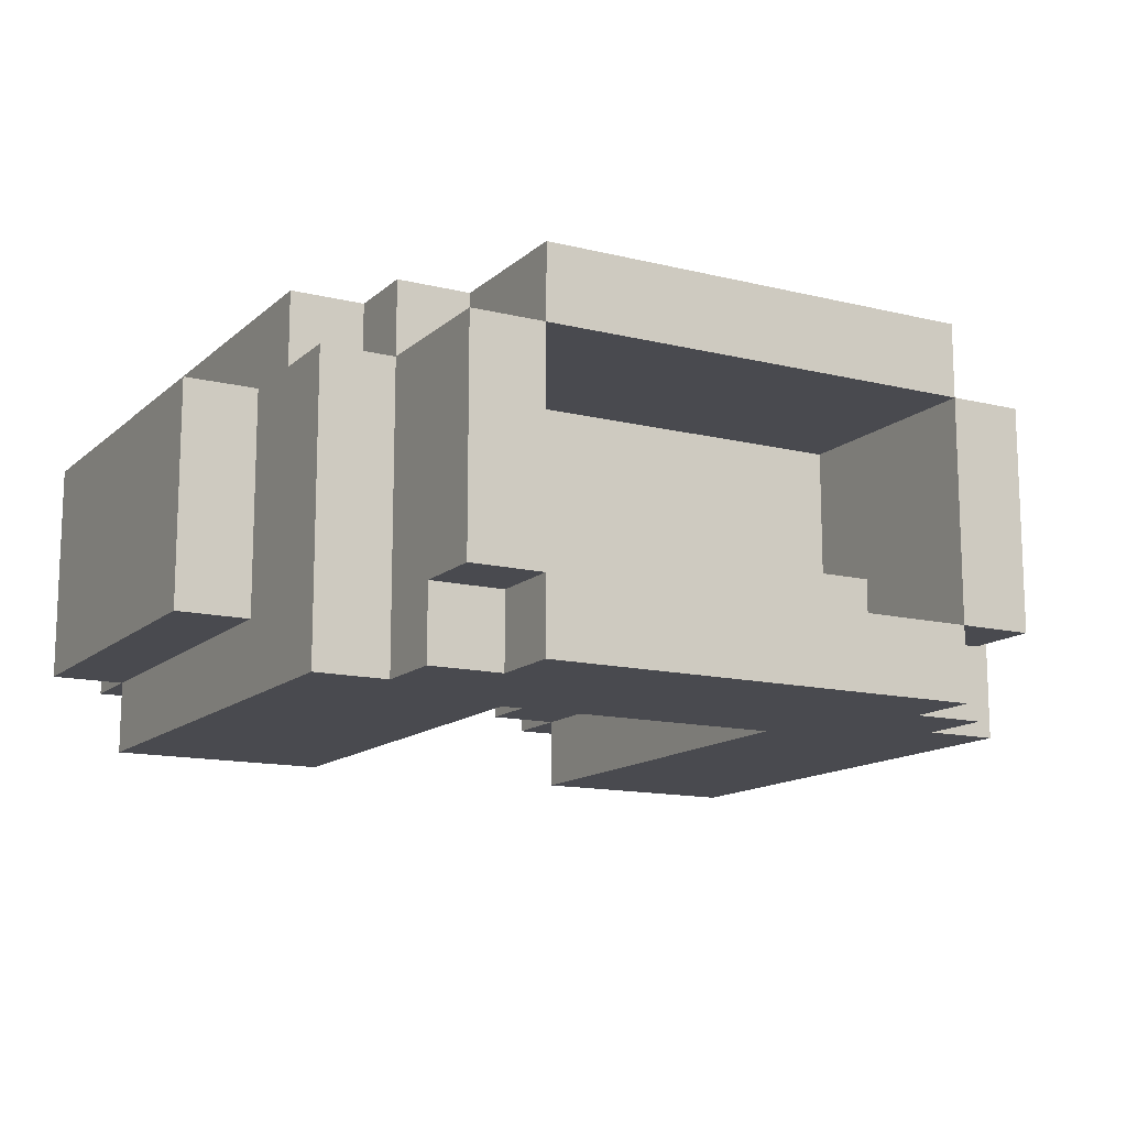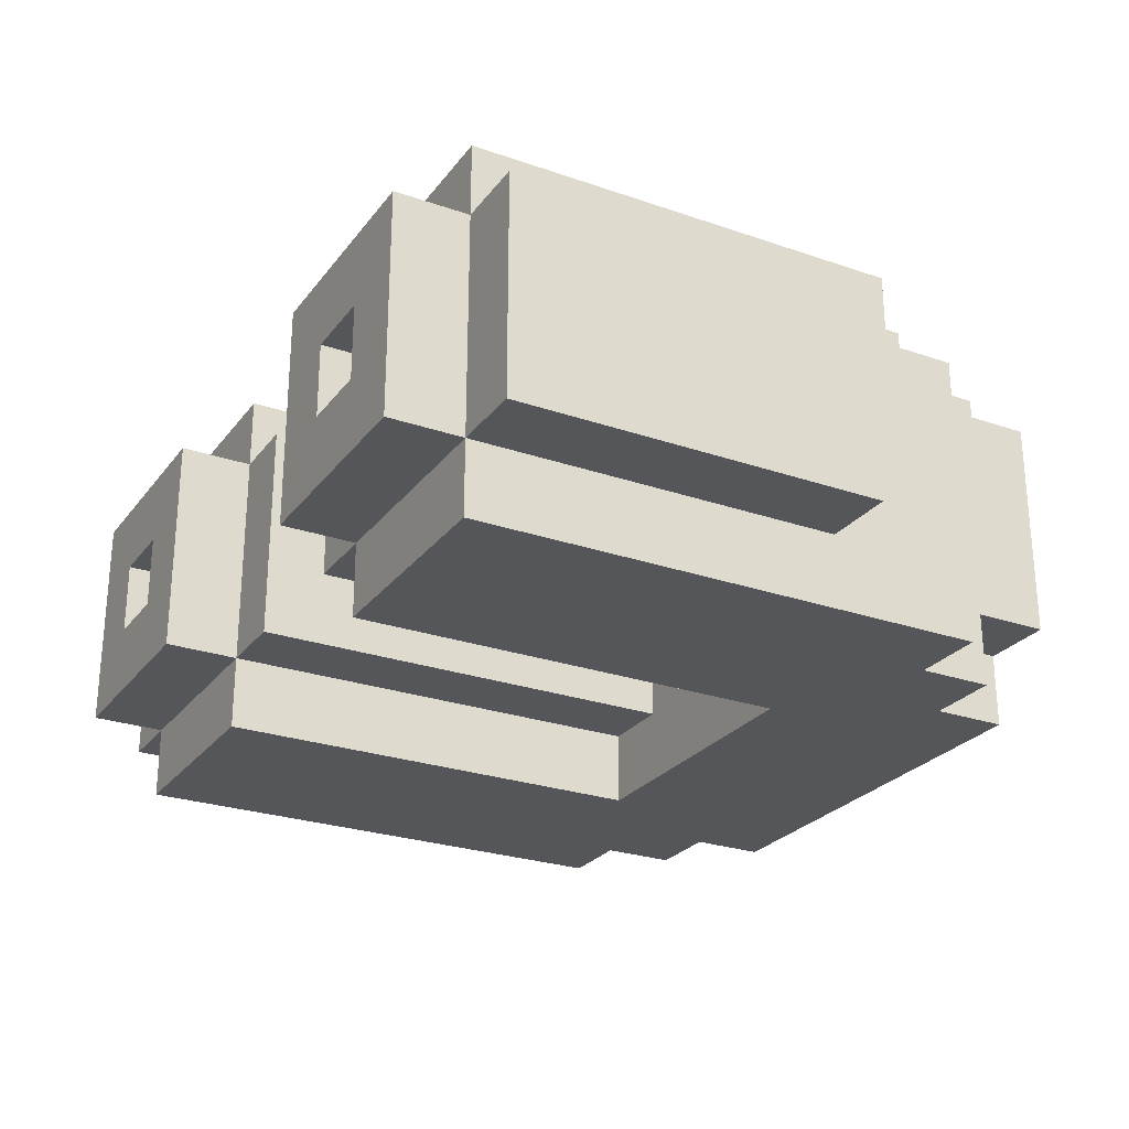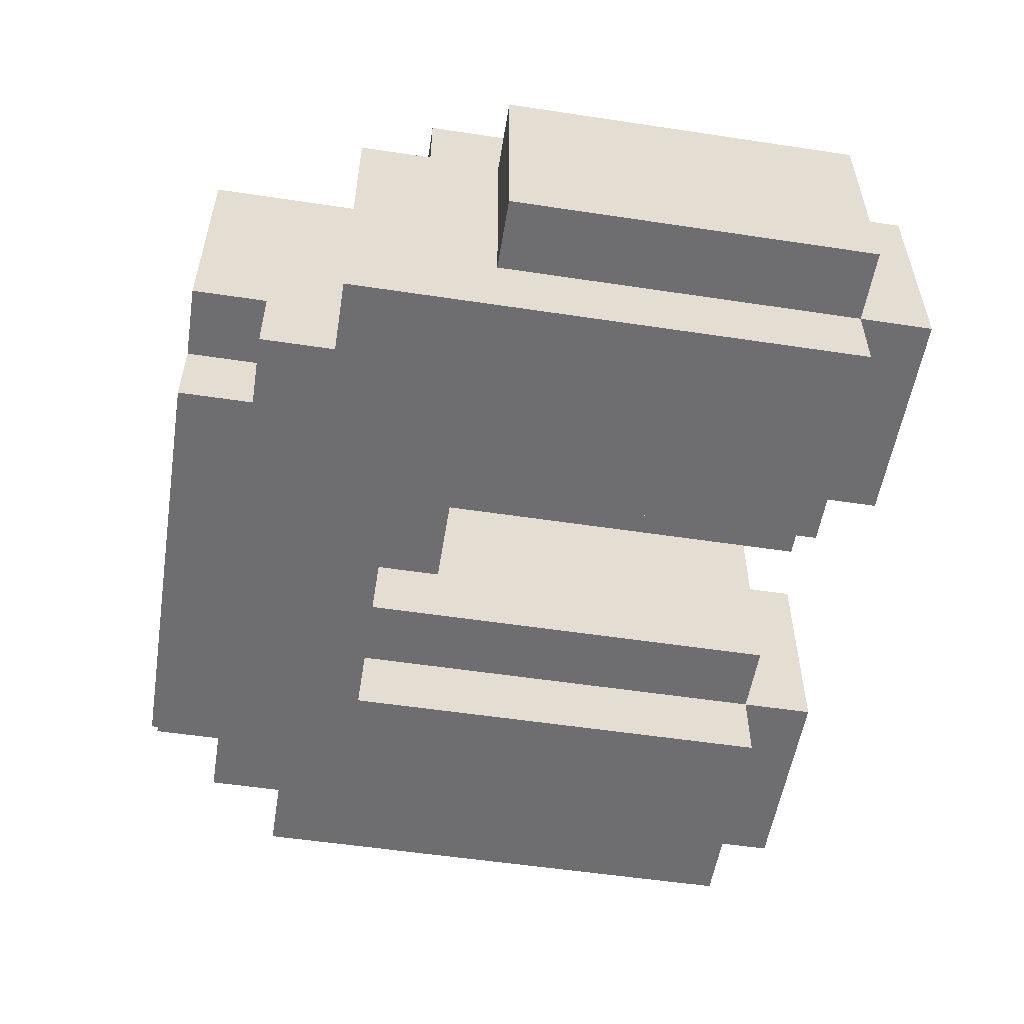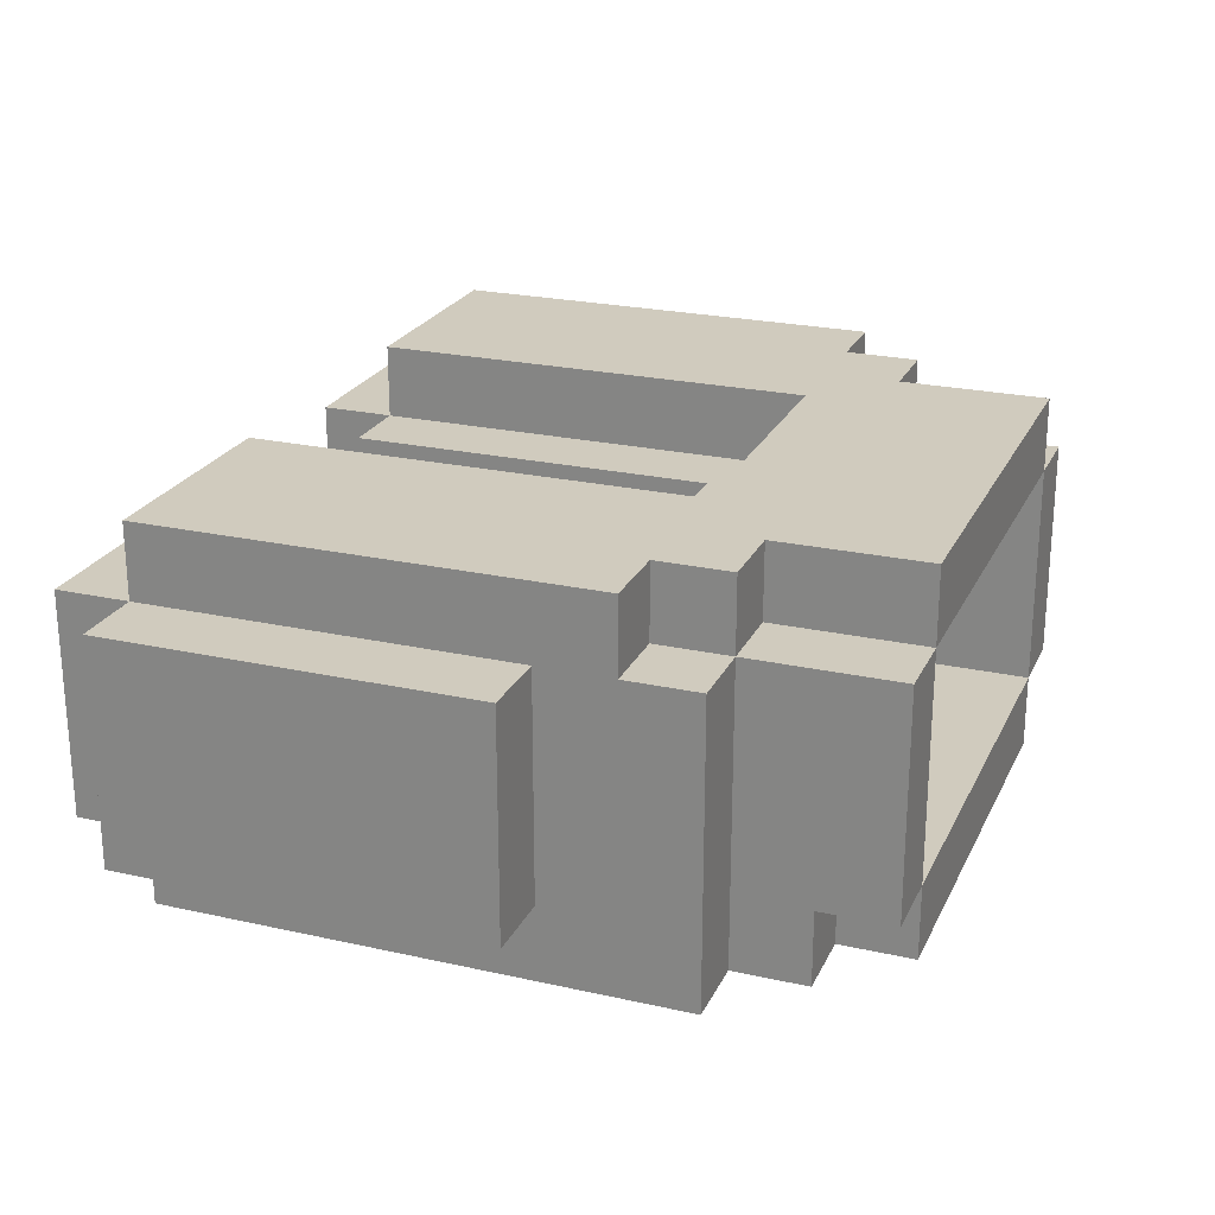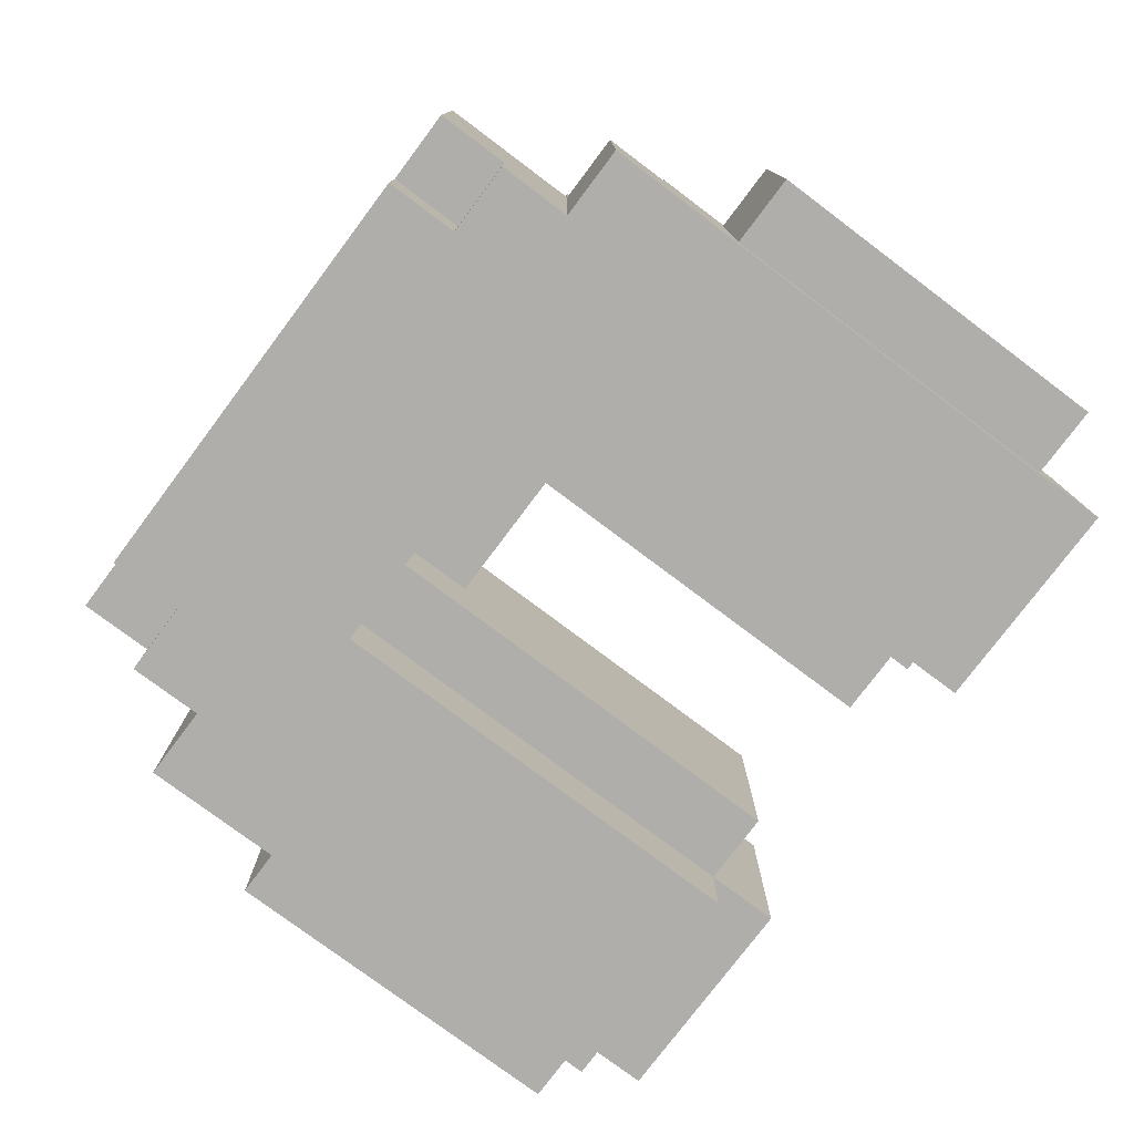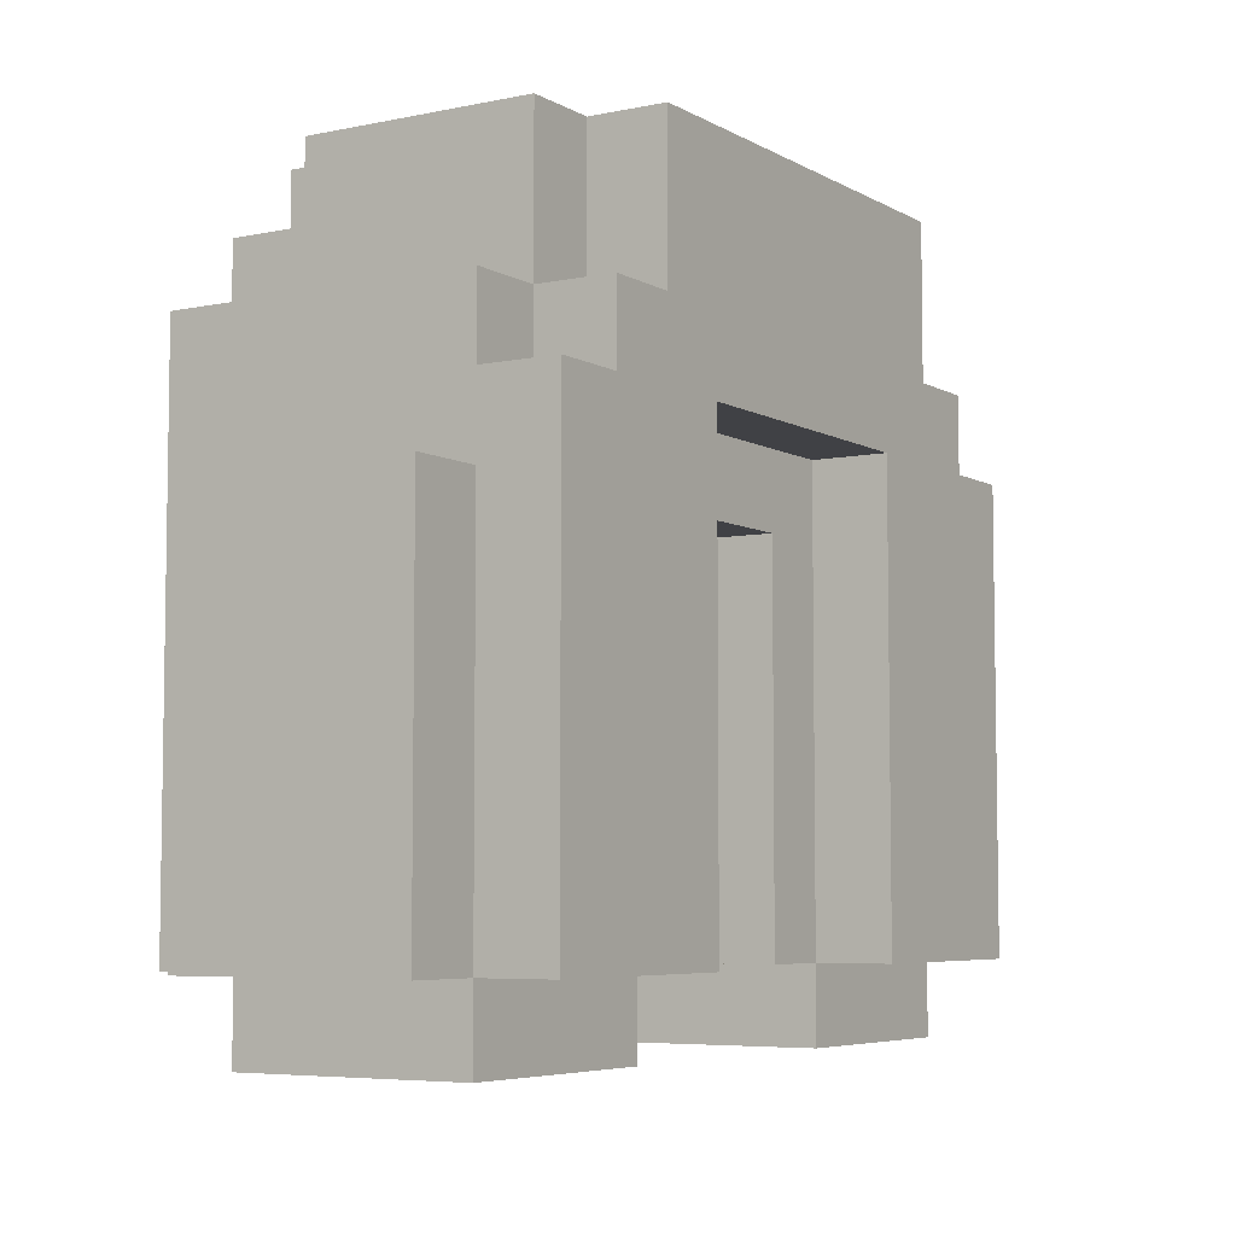
<metadata>
{"format":"obj","ext":"obj","renderer":"f3d","projection":"perspective","resolution":1024,"background":"white","views":[{"elev":-13.5,"azim":151.0,"up":"+Z"},{"elev":-26.0,"azim":61.3,"up":"+Z"},{"elev":-54.4,"azim":-99.1,"up":"+Z"},{"elev":23.5,"azim":110.6,"up":"+Z"},{"elev":-77.6,"azim":-126.9,"up":"+Z"},{"elev":-5.8,"azim":-57.8,"up":"+Y"}]}
</metadata>
<code>
g spodnie4
v -6 1 2
v -6 1 -1
v -6 6 2
v -6 6 -1
v -5 0 2
v -5 0 -1
v -5 1 3
v -5 1 2
v -5 1 -1
v -5 1 -2
v -5 6 2
v -5 6 -1
v -5 7 3
v -5 7 2
v -5 8 2
v -5 8 -2
v -4 7 3
v -4 7 2
v -4 8 3
v -4 8 2
v -4 8 -2
v -4 9 -1
v -4 9 -2
v -4 10 2
v -4 10 -1
v -3 0 1
v -3 0 -0
v -3 3 1
v -3 3 -0
v -3 4 1
v -3 4 -0
v -3 6 1
v -3 6 -0
v -3 8 3
v -3 8 2
v -3 9 -1
v -3 9 -2
v -3 10 3
v -3 10 2
v -3 10 -1
v -3 10 -2
v 1 1 2
v 1 1 -1
v 1 6 2
v 1 6 -0
v 1 7 -0
v 1 7 -1
v 2 0 2
v 2 0 -1
v 2 1 3
v 2 1 2
v 2 1 -1
v 2 1 -2
v 2 7 3
v 2 7 2
v 2 7 -1
v 2 7 -2
v 3 7 2
v 3 7 -0
v 3 8 -0
v 3 8 -1
v 3 10 2
v 3 10 -1
v 4 0 1
v 4 0 -0
v 4 3 1
v 4 3 -0
v 4 4 1
v 4 4 -0
v 4 6 1
v 4 6 -0
v -4 0 1
v -4 0 -0
v -4 3 1
v -4 3 -0
v -4 4 1
v -4 4 -0
v -4 6 1
v -4 6 -0
v -3 7 2
v -3 7 -0
v -3 8 -0
v -3 8 -1
v -3 10 2
v -3 10 -1
v -2 0 2
v -2 0 -1
v -2 1 3
v -2 1 2
v -2 1 -1
v -2 1 -2
v -2 7 3
v -2 7 2
v -2 7 -1
v -2 7 -2
v -1 1 2
v -1 1 -1
v -1 6 2
v -1 6 -0
v -1 7 -0
v -1 7 -1
v 3 0 1
v 3 0 -0
v 3 3 1
v 3 3 -0
v 3 4 1
v 3 4 -0
v 3 6 1
v 3 6 -0
v 3 8 3
v 3 8 2
v 3 9 -1
v 3 9 -2
v 3 10 3
v 3 10 2
v 3 10 -1
v 3 10 -2
v 4 7 3
v 4 7 2
v 4 8 3
v 4 8 2
v 4 8 -2
v 4 9 -1
v 4 9 -2
v 4 10 2
v 4 10 -1
v 5 0 2
v 5 0 -1
v 5 1 3
v 5 1 2
v 5 1 -1
v 5 1 -2
v 5 6 2
v 5 6 -1
v 5 7 3
v 5 7 2
v 5 8 2
v 5 8 -2
v 6 1 2
v 6 1 -1
v 6 6 2
v 6 6 -1
v -5 1 3
v -5 7 3
v -4 7 3
v -4 8 3
v -3 8 3
v -3 10 3
v -2 1 3
v -2 7 3
v 2 1 3
v 2 7 3
v 3 8 3
v 3 10 3
v 4 7 3
v 4 8 3
v 5 1 3
v 5 7 3
v -6 1 2
v -6 6 2
v -5 0 2
v -5 1 2
v -5 6 2
v -5 7 2
v -5 8 2
v -4 7 2
v -4 8 2
v -4 10 2
v -3 8 2
v -3 10 2
v -2 0 2
v -2 1 2
v -2 7 2
v -1 1 2
v -1 6 2
v 1 1 2
v 1 6 2
v 2 0 2
v 2 1 2
v 2 7 2
v 3 8 2
v 3 10 2
v 4 7 2
v 4 8 2
v 4 10 2
v 5 0 2
v 5 1 2
v 5 6 2
v 5 7 2
v 5 8 2
v 6 1 2
v 6 6 2
v -4 0 -0
v -4 3 -0
v -4 4 -0
v -4 6 -0
v -3 0 -0
v -3 3 -0
v -3 4 -0
v -3 6 -0
v -3 7 -0
v -3 8 -0
v 3 0 -0
v 3 3 -0
v 3 4 -0
v 3 6 -0
v 3 7 -0
v 3 8 -0
v 4 0 -0
v 4 3 -0
v 4 4 -0
v 4 6 -0
v -3 8 -1
v -3 10 -1
v 3 8 -1
v 3 10 -1
v -3 7 2
v -3 10 2
v 3 7 2
v 3 10 2
v -4 0 1
v -4 3 1
v -4 4 1
v -4 6 1
v -3 0 1
v -3 3 1
v -3 4 1
v -3 6 1
v 3 0 1
v 3 3 1
v 3 4 1
v 3 6 1
v 4 0 1
v 4 3 1
v 4 4 1
v 4 6 1
v -1 6 -0
v -1 7 -0
v 1 6 -0
v 1 7 -0
v -6 1 -1
v -6 6 -1
v -5 0 -1
v -5 1 -1
v -5 6 -1
v -4 9 -1
v -4 10 -1
v -3 9 -1
v -3 10 -1
v -2 0 -1
v -2 1 -1
v -2 7 -1
v -1 1 -1
v -1 7 -1
v 1 1 -1
v 1 7 -1
v 2 0 -1
v 2 1 -1
v 2 7 -1
v 3 9 -1
v 3 10 -1
v 4 9 -1
v 4 10 -1
v 5 0 -1
v 5 1 -1
v 5 6 -1
v 6 1 -1
v 6 6 -1
v -5 1 -2
v -5 8 -2
v -4 8 -2
v -4 9 -2
v -3 9 -2
v -3 10 -2
v -2 1 -2
v -2 7 -2
v 2 1 -2
v 2 7 -2
v 3 9 -2
v 3 10 -2
v 4 8 -2
v 4 9 -2
v 5 1 -2
v 5 8 -2
v -5 0 2
v -2 0 2
v 2 0 2
v 5 0 2
v -4 0 1
v -3 0 1
v 3 0 1
v 4 0 1
v -4 0 -0
v -3 0 -0
v 3 0 -0
v 4 0 -0
v -5 0 -1
v -2 0 -1
v 2 0 -1
v 5 0 -1
v -5 1 3
v -2 1 3
v 2 1 3
v 5 1 3
v -6 1 2
v -5 1 2
v -2 1 2
v -1 1 2
v 1 1 2
v 2 1 2
v 5 1 2
v 6 1 2
v -6 1 -1
v -5 1 -1
v -2 1 -1
v -1 1 -1
v 1 1 -1
v 2 1 -1
v 5 1 -1
v 6 1 -1
v -5 1 -2
v -2 1 -2
v 2 1 -2
v 5 1 -2
v -4 3 1
v -3 3 1
v 3 3 1
v 4 3 1
v -4 3 -0
v -3 3 -0
v 3 3 -0
v 4 3 -0
v -1 6 2
v 1 6 2
v -4 6 1
v -3 6 1
v 3 6 1
v 4 6 1
v -4 6 -0
v -3 6 -0
v -1 6 -0
v 1 6 -0
v 3 6 -0
v 4 6 -0
v -2 7 3
v 2 7 3
v -2 7 2
v 2 7 2
v -1 7 -0
v 1 7 -0
v -2 7 -1
v -1 7 -1
v 1 7 -1
v 2 7 -1
v -2 7 -2
v 2 7 -2
v -4 4 1
v -3 4 1
v 3 4 1
v 4 4 1
v -4 4 -0
v -3 4 -0
v 3 4 -0
v 4 4 -0
v -6 6 2
v -5 6 2
v 5 6 2
v 6 6 2
v -6 6 -1
v -5 6 -1
v 5 6 -1
v 6 6 -1
v -5 7 3
v -4 7 3
v 4 7 3
v 5 7 3
v -5 7 2
v -4 7 2
v -3 7 2
v 3 7 2
v 4 7 2
v 5 7 2
v -3 7 -0
v 3 7 -0
v -4 8 3
v -3 8 3
v 3 8 3
v 4 8 3
v -5 8 2
v -4 8 2
v -3 8 2
v 3 8 2
v 4 8 2
v 5 8 2
v -3 8 -0
v 3 8 -0
v -3 8 -1
v 3 8 -1
v -5 8 -2
v -4 8 -2
v 4 8 -2
v 5 8 -2
v -4 9 -1
v -3 9 -1
v 3 9 -1
v 4 9 -1
v -4 9 -2
v -3 9 -2
v 3 9 -2
v 4 9 -2
v -3 10 3
v 3 10 3
v -4 10 2
v -3 10 2
v 3 10 2
v 4 10 2
v -4 10 -1
v -3 10 -1
v 3 10 -1
v 4 10 -1
v -3 10 -2
v 3 10 -2
f 3 2 1
f 4 2 3
f 8 6 5
f 9 6 8
f 11 8 7
f 12 10 9
f 13 11 7
f 13 12 11
f 14 12 13
f 15 12 14
f 16 10 12
f 16 12 15
f 19 18 17
f 20 18 19
f 22 21 20
f 23 21 22
f 24 22 20
f 25 22 24
f 28 27 26
f 29 27 28
f 32 31 30
f 33 31 32
f 38 35 34
f 39 35 38
f 40 37 36
f 41 37 40
f 44 43 42
f 45 43 44
f 46 43 45
f 47 43 46
f 51 49 48
f 52 49 51
f 54 51 50
f 55 51 54
f 56 53 52
f 57 53 56
f 60 59 58
f 62 60 58
f 62 61 60
f 63 61 62
f 66 65 64
f 67 65 66
f 70 69 68
f 71 69 70
f 72 73 74
f 74 73 75
f 76 77 78
f 78 77 79
f 80 81 82
f 80 82 84
f 82 83 84
f 84 83 85
f 86 87 89
f 89 87 90
f 88 89 92
f 92 89 93
f 90 91 94
f 94 91 95
f 96 97 98
f 98 97 99
f 99 97 100
f 100 97 101
f 102 103 104
f 104 103 105
f 106 107 108
f 108 107 109
f 110 111 114
f 114 111 115
f 112 113 116
f 116 113 117
f 118 119 120
f 120 119 121
f 121 122 123
f 123 122 124
f 121 123 125
f 125 123 126
f 127 128 130
f 130 128 131
f 129 130 133
f 131 132 134
f 129 133 135
f 133 134 135
f 135 134 136
f 136 134 137
f 134 132 138
f 137 134 138
f 139 140 141
f 141 140 142
f 145 144 143
f 147 146 145
f 149 145 143
f 149 148 147
f 149 147 145
f 150 148 149
f 152 148 150
f 153 148 152
f 153 152 151
f 154 148 153
f 155 153 151
f 156 153 155
f 157 155 151
f 158 155 157
f 162 160 159
f 163 160 162
f 166 165 164
f 167 165 166
f 169 168 167
f 170 168 169
f 171 162 161
f 172 162 171
f 174 173 172
f 175 173 174
f 177 173 175
f 179 177 176
f 180 173 177
f 180 177 179
f 184 182 181
f 185 182 184
f 186 179 178
f 187 179 186
f 189 184 183
f 190 184 189
f 191 188 187
f 192 188 191
f 197 194 193
f 198 194 197
f 199 196 195
f 200 196 199
f 207 202 201
f 208 202 207
f 209 204 203
f 210 204 209
f 211 206 205
f 212 206 211
f 215 214 213
f 216 214 215
f 217 218 219
f 219 218 220
f 221 222 225
f 225 222 226
f 223 224 227
f 227 224 228
f 229 230 233
f 233 230 234
f 231 232 235
f 235 232 236
f 237 238 239
f 239 238 240
f 241 242 244
f 244 242 245
f 246 247 248
f 248 247 249
f 243 244 250
f 250 244 251
f 251 252 253
f 253 252 254
f 255 256 258
f 258 256 259
f 260 261 262
f 262 261 263
f 257 258 264
f 264 258 265
f 265 266 267
f 267 266 268
f 269 270 271
f 271 272 273
f 269 271 275
f 273 274 275
f 271 273 275
f 275 274 276
f 276 274 278
f 278 274 279
f 277 278 279
f 279 274 280
f 277 279 281
f 281 279 282
f 277 281 283
f 283 281 284
f 289 286 285
f 290 286 289
f 291 288 287
f 292 288 291
f 293 289 285
f 294 286 290
f 295 291 287
f 296 288 292
f 297 293 285
f 297 294 293
f 298 286 294
f 298 294 297
f 299 296 295
f 299 295 287
f 300 288 296
f 300 296 299
f 306 302 301
f 307 302 306
f 310 304 303
f 311 304 310
f 313 306 305
f 314 306 313
f 315 308 307
f 316 308 315
f 317 310 309
f 318 310 317
f 319 312 311
f 320 312 319
f 321 315 314
f 322 315 321
f 323 319 318
f 324 319 323
f 329 326 325
f 330 326 329
f 331 328 327
f 332 328 331
f 339 336 335
f 340 336 339
f 341 334 333
f 342 334 341
f 343 338 337
f 344 338 343
f 347 346 345
f 348 346 347
f 352 350 349
f 353 350 352
f 355 352 351
f 355 354 353
f 355 353 352
f 356 354 355
f 357 358 361
f 361 358 362
f 359 360 363
f 363 360 364
f 365 366 369
f 369 366 370
f 367 368 371
f 371 368 372
f 373 374 377
f 377 374 378
f 375 376 381
f 381 376 382
f 379 380 383
f 383 380 384
f 385 386 390
f 390 386 391
f 387 388 392
f 392 388 393
f 395 396 397
f 397 396 398
f 389 390 399
f 399 390 400
f 393 394 401
f 401 394 402
f 403 404 407
f 407 404 408
f 405 406 409
f 409 406 410
f 411 412 414
f 414 412 415
f 413 414 417
f 417 414 418
f 415 416 419
f 419 416 420
f 418 419 421
f 421 419 422

</code>
